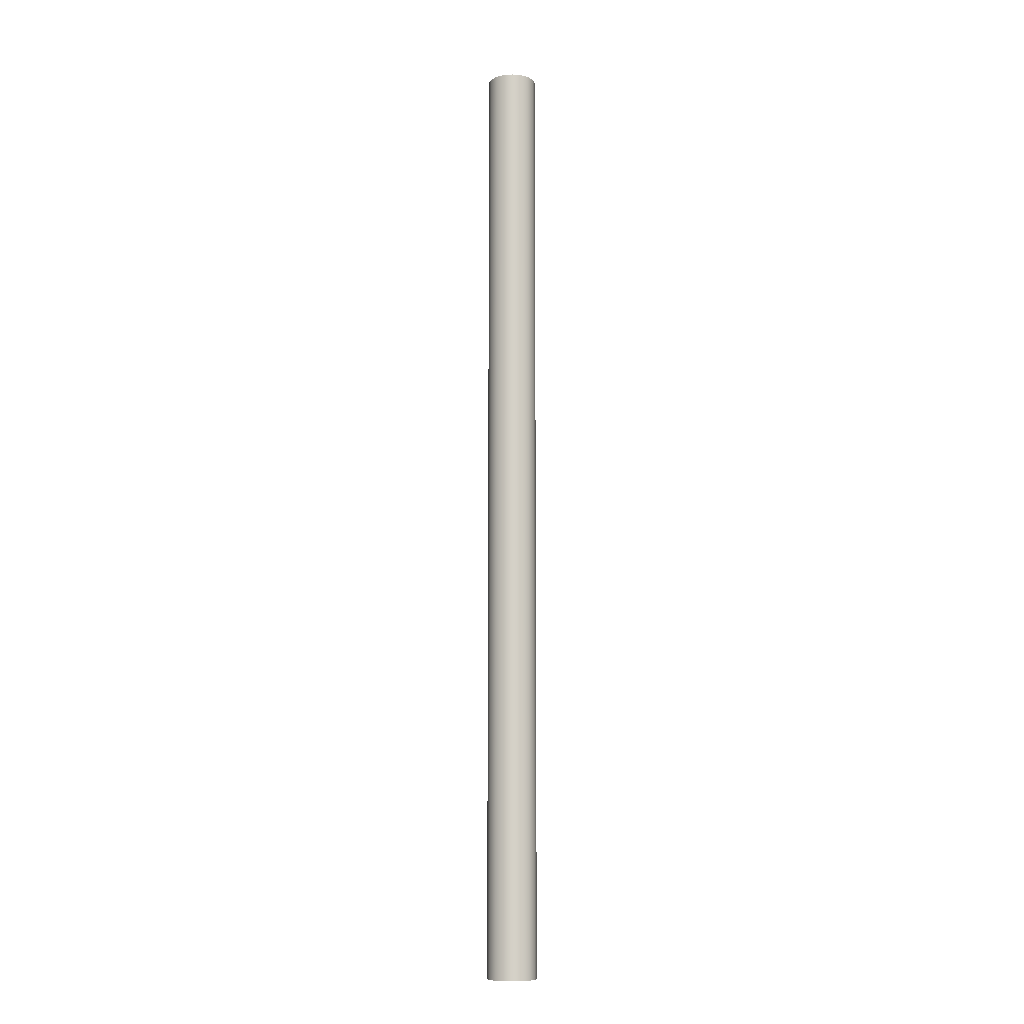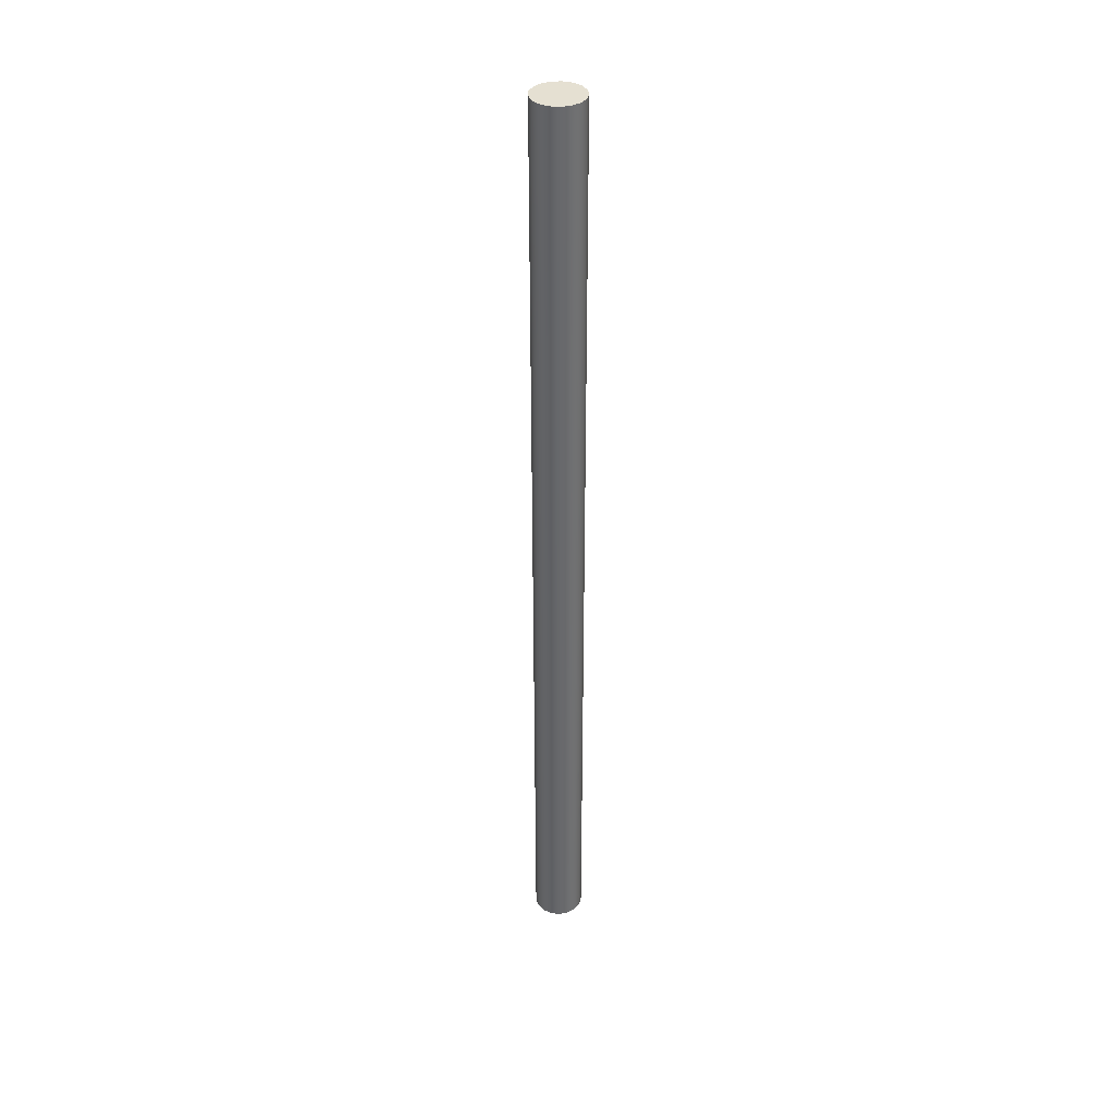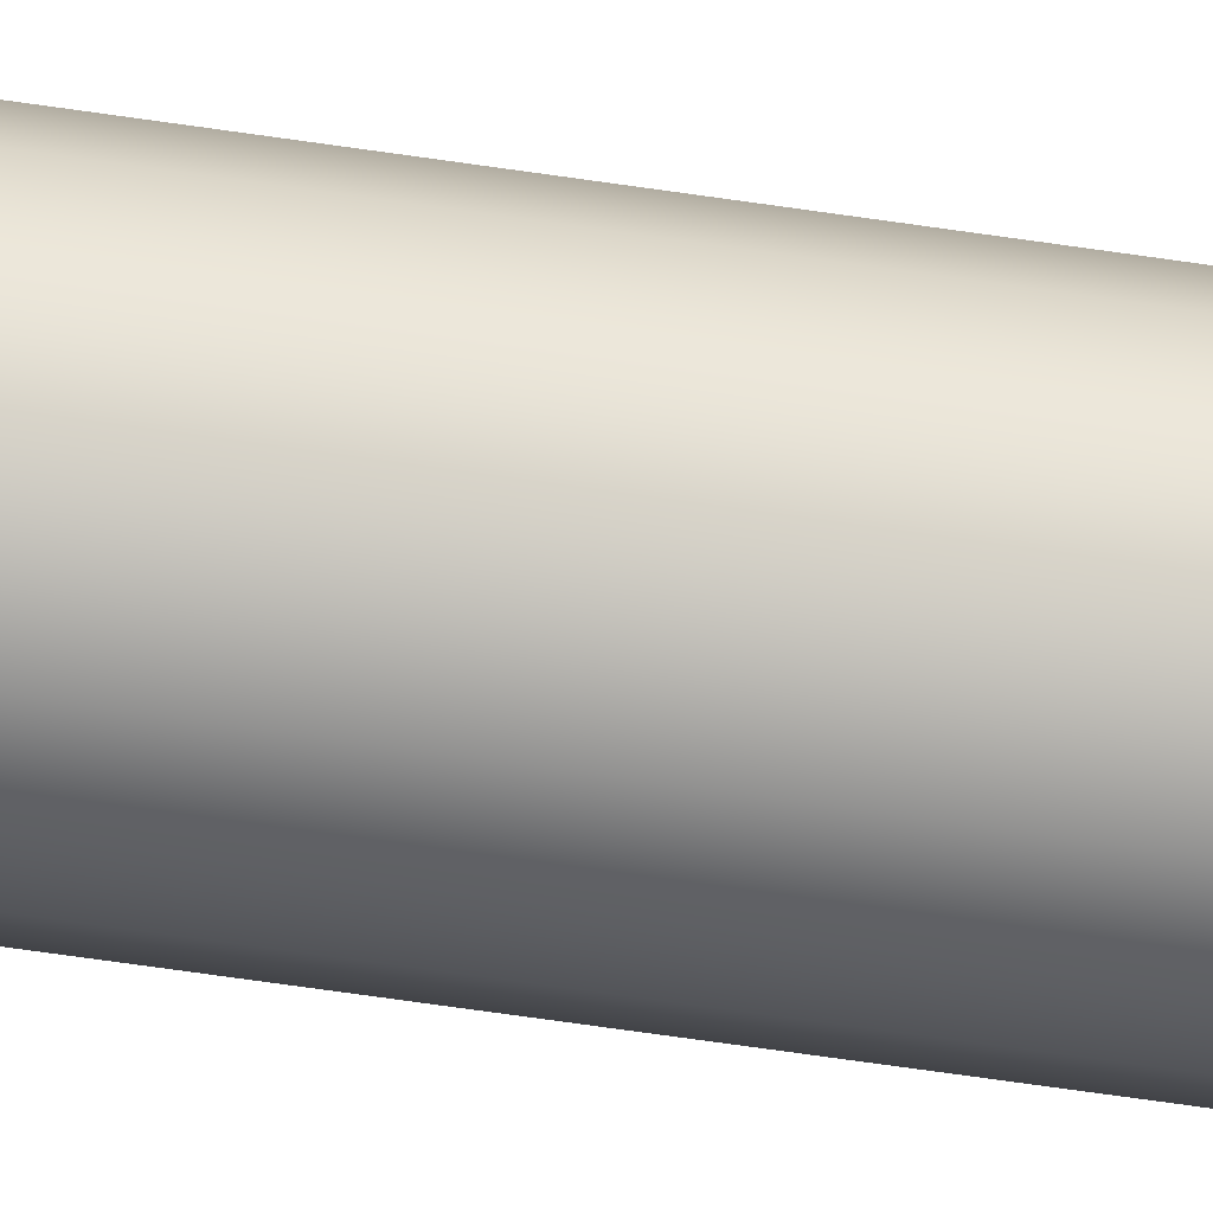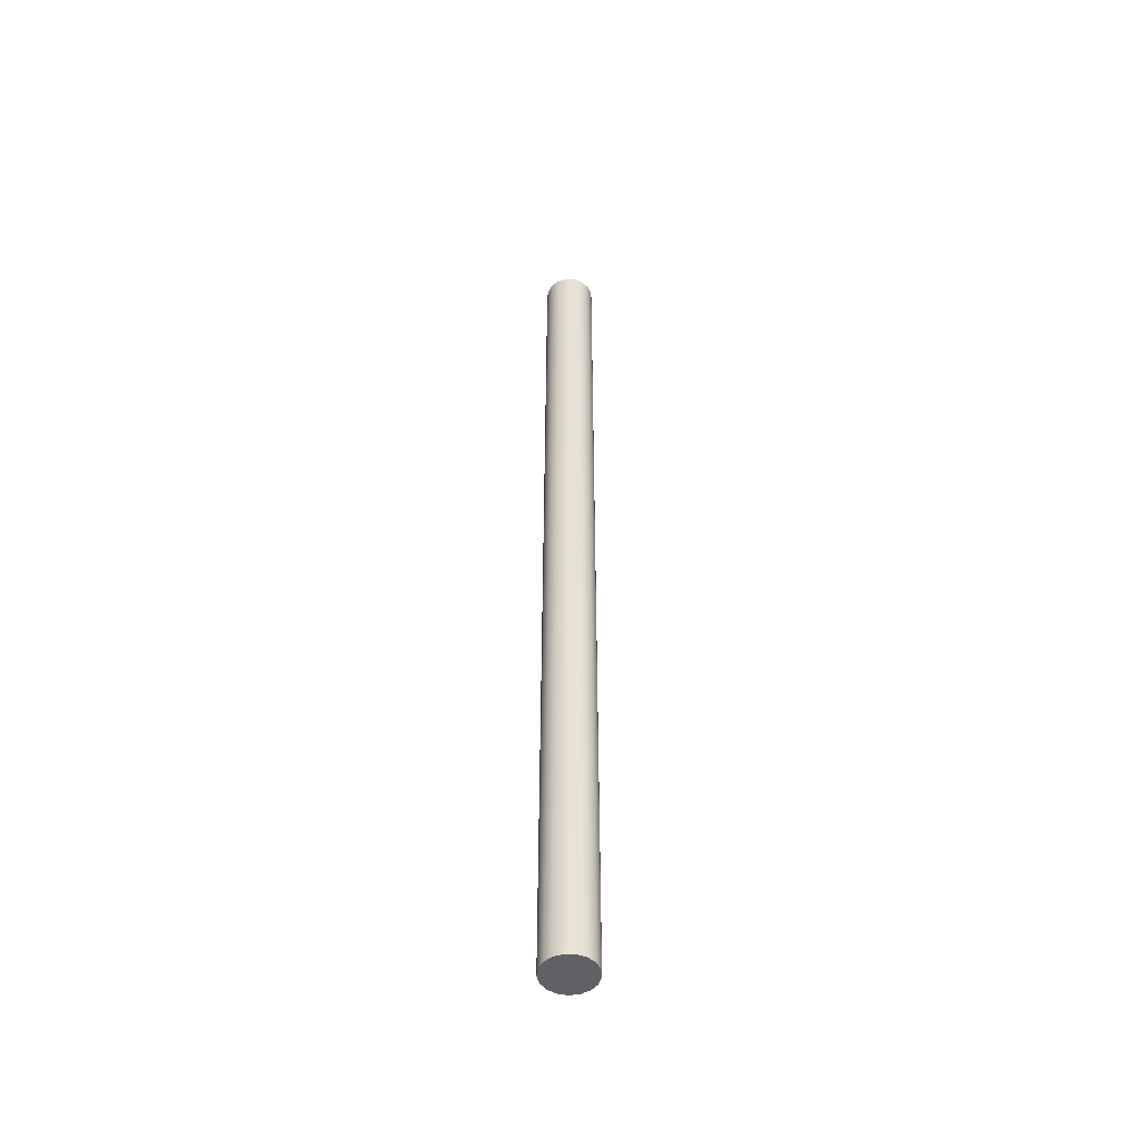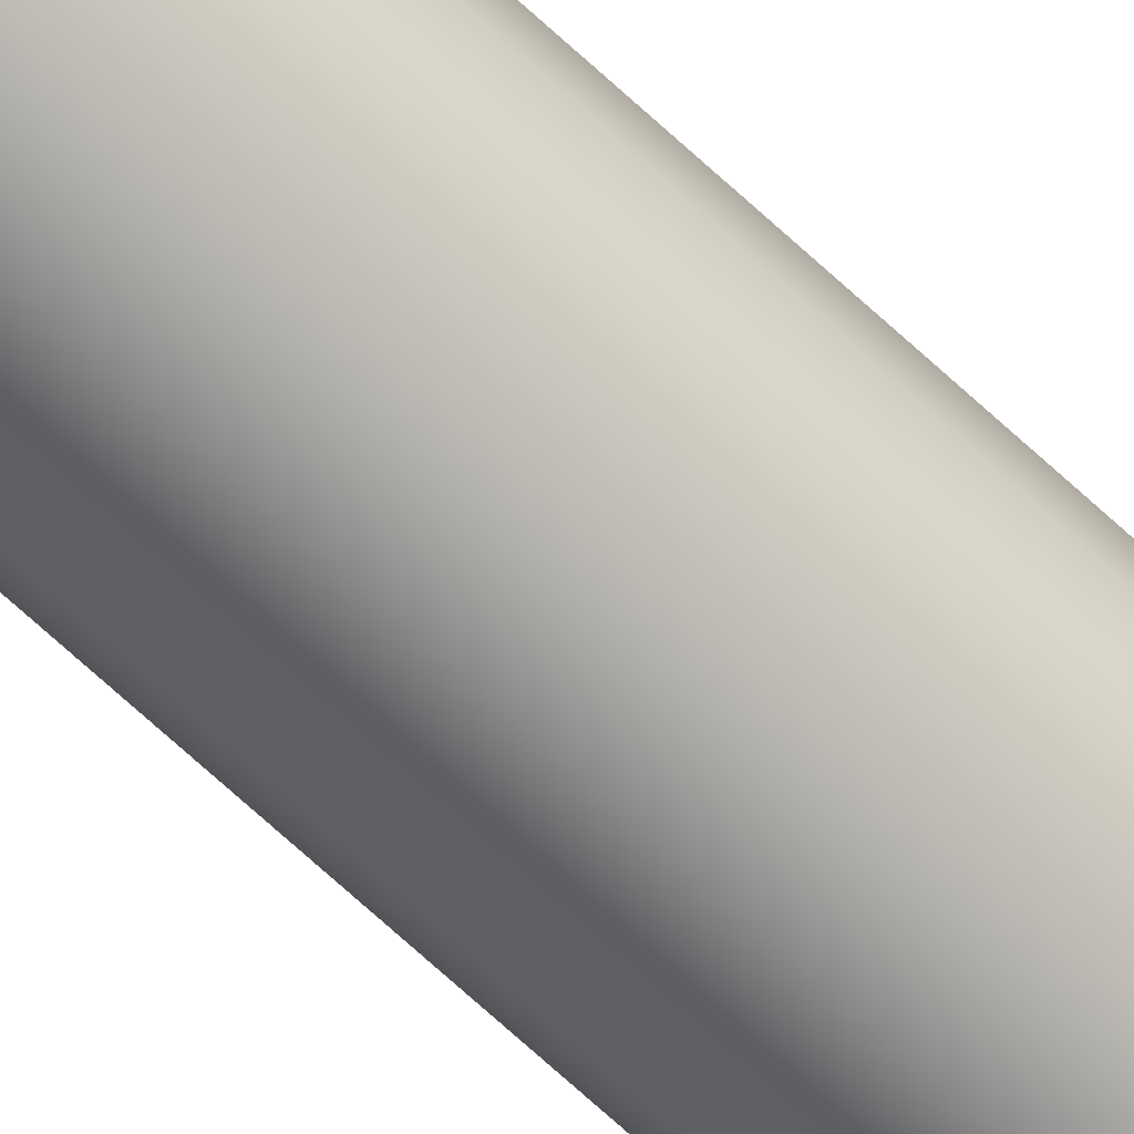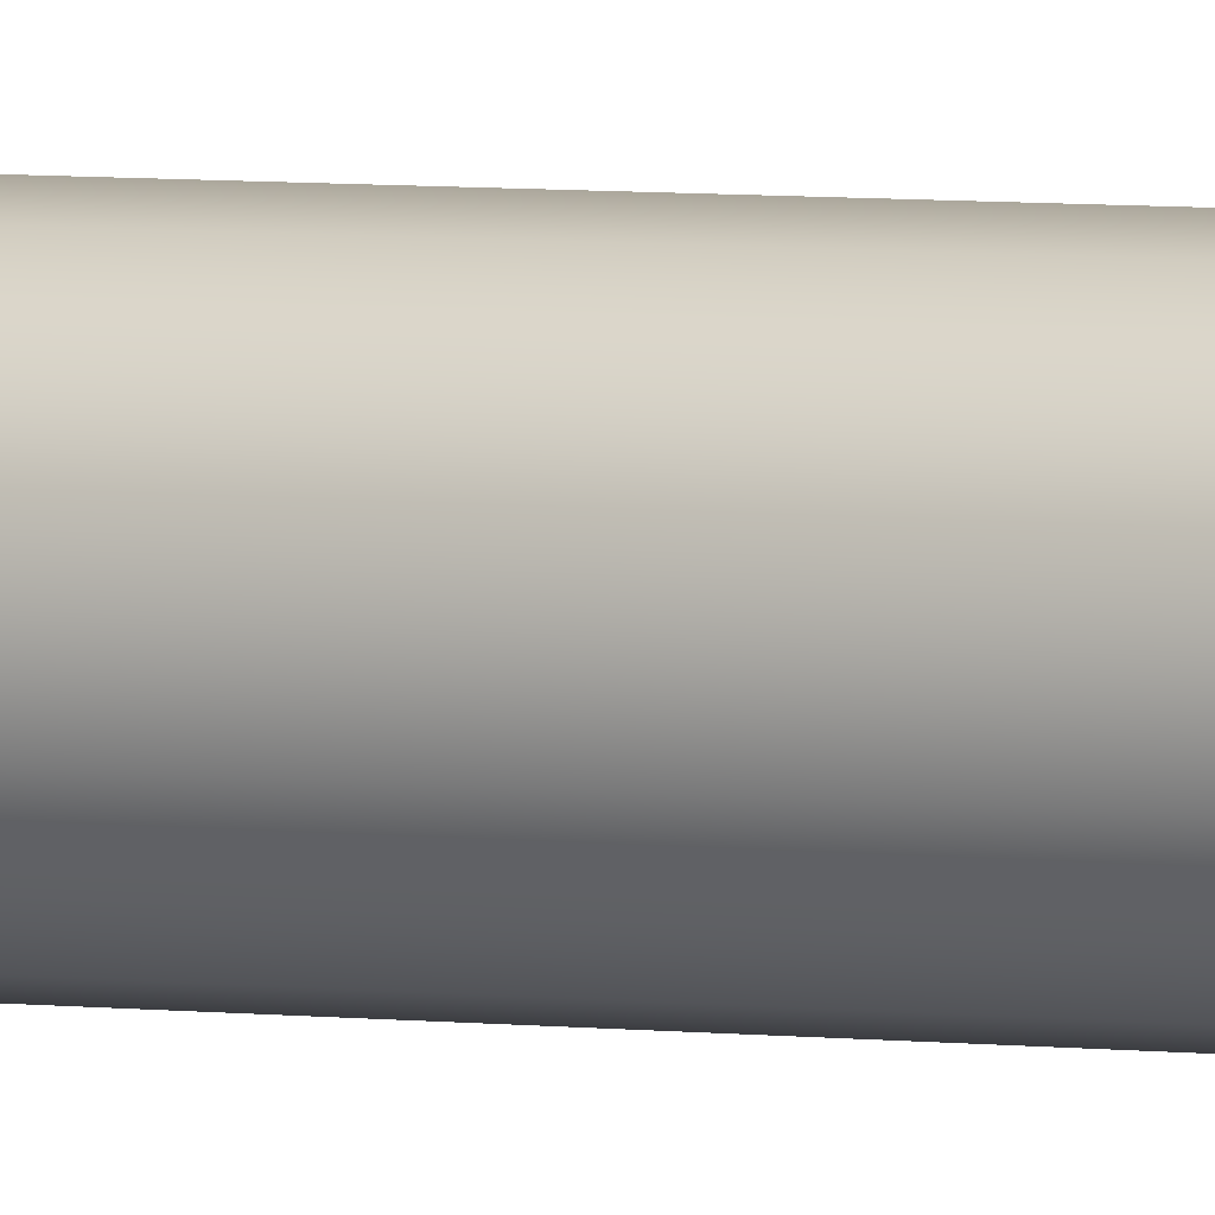
<metadata>
{"format":"obj","ext":"obj","renderer":"f3d","projection":"perspective","resolution":1024,"background":"white","views":[{"elev":-9.7,"azim":120.4,"up":"+Y"},{"elev":37.6,"azim":97.4,"up":"+Y"},{"elev":-50.1,"azim":80.0,"up":"+Z"},{"elev":-49.8,"azim":-123.7,"up":"+Y"},{"elev":-67.5,"azim":46.8,"up":"+Z"},{"elev":3.8,"azim":-62.5,"up":"+Z"}]}
</metadata>
<code>
v -0.05 -1.9 6.123e-18
v -0.04662 -1.9 -0.01806
v -0.03695 -1.9 -0.03368
v -0.02229 -1.9 -0.04476
v -0.004613 -1.9 -0.04979
v 0.01368 -1.9 -0.04809
v 0.03013 -1.9 -0.0399
v 0.04251 -1.9 -0.02632
v 0.04915 -1.9 -0.009187
v 0.04915 -1.9 0.009187
v 0.04251 -1.9 0.02632
v 0.03013 -1.9 0.0399
v 0.01368 -1.9 0.04809
v -0.004613 -1.9 0.04979
v -0.02229 -1.9 0.04476
v -0.03695 -1.9 0.03368
v -0.04662 -1.9 0.01806
v -0.05 0 6.123e-18
v -0.04662 0 0.01806
v -0.03695 0 0.03368
v -0.02229 0 0.04476
v -0.004613 0 0.04979
v 0.01368 0 0.04809
v 0.03013 0 0.0399
v 0.04251 0 0.02632
v 0.04915 0 0.009187
v 0.04915 0 -0.009187
v 0.04251 0 -0.02632
v 0.03013 0 -0.0399
v 0.01368 0 -0.04809
v -0.004613 0 -0.04979
v -0.02229 0 -0.04476
v -0.03695 0 -0.03368
v -0.04662 0 -0.01806
v -0.05 -1.9 6.123e-18
v -0.04662 -1.9 0.01806
v -0.03695 -1.9 0.03368
v -0.02229 -1.9 0.04476
v -0.004613 -1.9 0.04979
v 0.01368 -1.9 0.04809
v 0.03013 -1.9 0.0399
v 0.04251 -1.9 0.02632
v 0.04915 -1.9 0.009187
v 0.04915 -1.9 -0.009187
v 0.04251 -1.9 -0.02632
v 0.03013 -1.9 -0.0399
v 0.01368 -1.9 -0.04809
v -0.004613 -1.9 -0.04979
v -0.02229 -1.9 -0.04476
v -0.03695 -1.9 -0.03368
v -0.04662 -1.9 -0.01806
v -0.05 0 6.123e-18
v -0.04662 0 -0.01806
v -0.03695 0 -0.03368
v -0.02229 0 -0.04476
v -0.004613 0 -0.04979
v 0.01368 0 -0.04809
v 0.03013 0 -0.0399
v 0.04251 0 -0.02632
v 0.04915 0 -0.009187
v 0.04915 0 0.009187
v 0.04251 0 0.02632
v 0.03013 0 0.0399
v 0.01368 0 0.04809
v -0.004613 0 0.04979
v -0.02229 0 0.04476
v -0.03695 0 0.03368
v -0.04662 0 0.01806
v -0.05 0 6.123e-18
v -0.05 -1.9 6.123e-18
f 2 9 1
f 1 9 10
f 1 10 17
f 17 10 11
f 17 11 16
f 16 11 12
f 16 12 15
f 15 12 13
f 15 13 14
f 9 2 8
f 8 2 3
f 8 3 7
f 7 3 4
f 7 4 6
f 6 4 5
f 19 26 18
f 18 26 27
f 18 27 34
f 34 27 28
f 34 28 33
f 33 28 29
f 33 29 32
f 32 29 30
f 32 30 31
f 26 19 25
f 25 19 20
f 25 20 24
f 24 20 21
f 24 21 23
f 23 21 22
f 36 68 35
f 35 68 69
f 70 52 51
f 51 52 53
f 51 53 50
f 50 53 54
f 50 54 49
f 49 54 55
f 49 55 48
f 48 55 56
f 48 56 47
f 47 56 57
f 47 57 46
f 46 57 58
f 46 58 45
f 45 58 59
f 45 59 44
f 44 59 60
f 44 60 43
f 43 60 61
f 43 61 42
f 42 61 62
f 42 62 41
f 41 62 63
f 41 63 40
f 40 63 64
f 40 64 39
f 39 64 65
f 39 65 38
f 38 65 66
f 38 66 37
f 37 66 67
f 37 67 36
f 36 67 68

</code>
